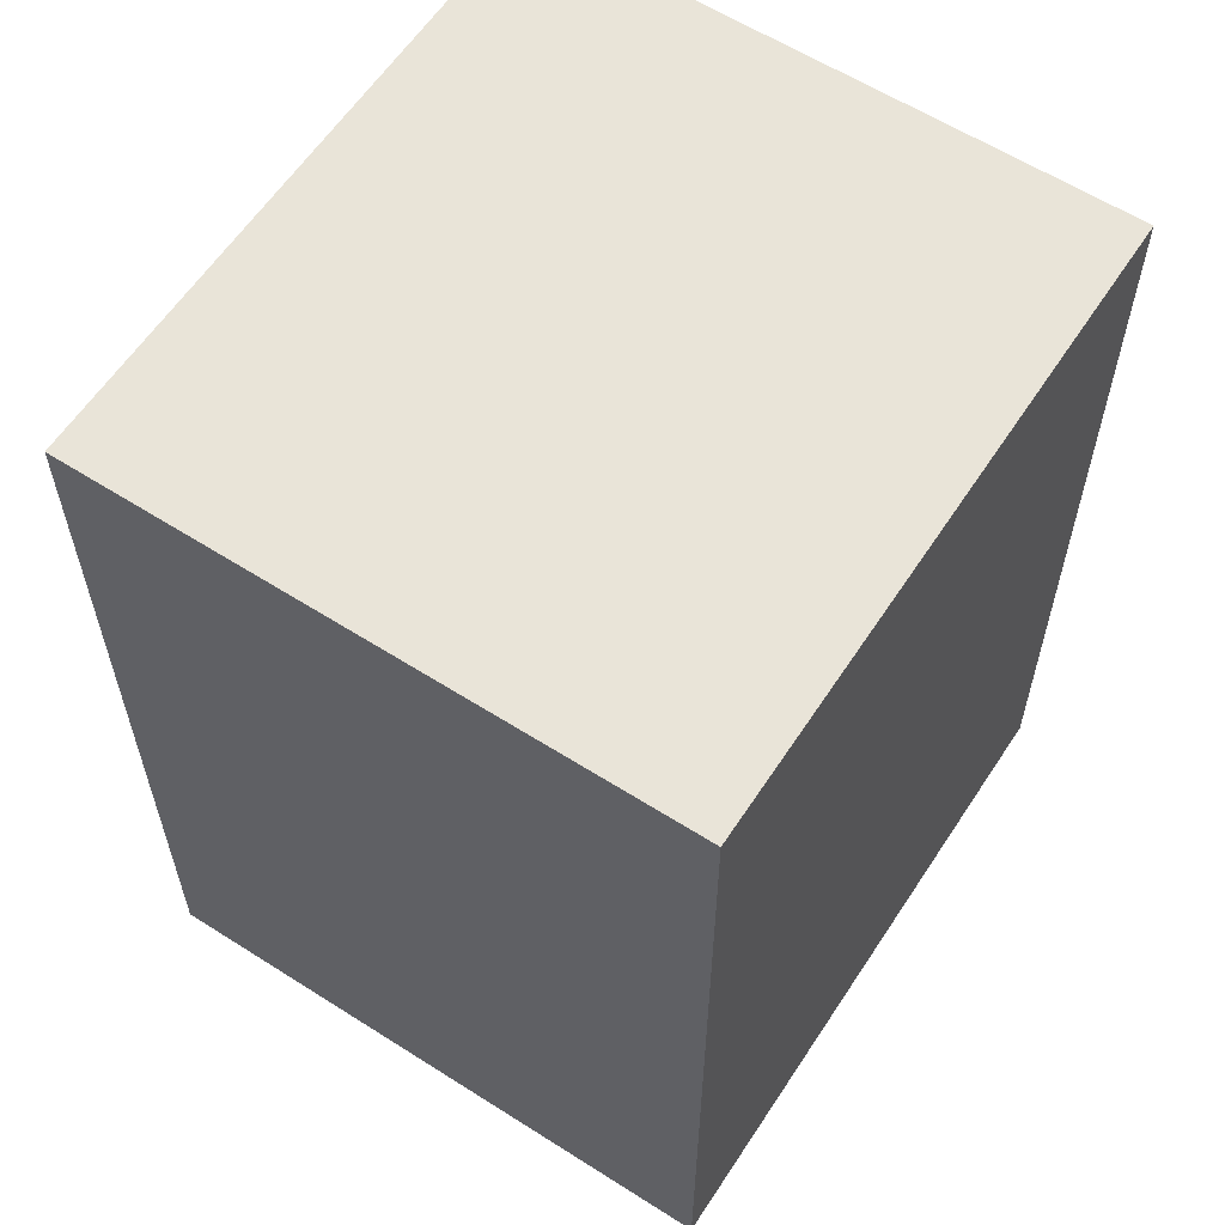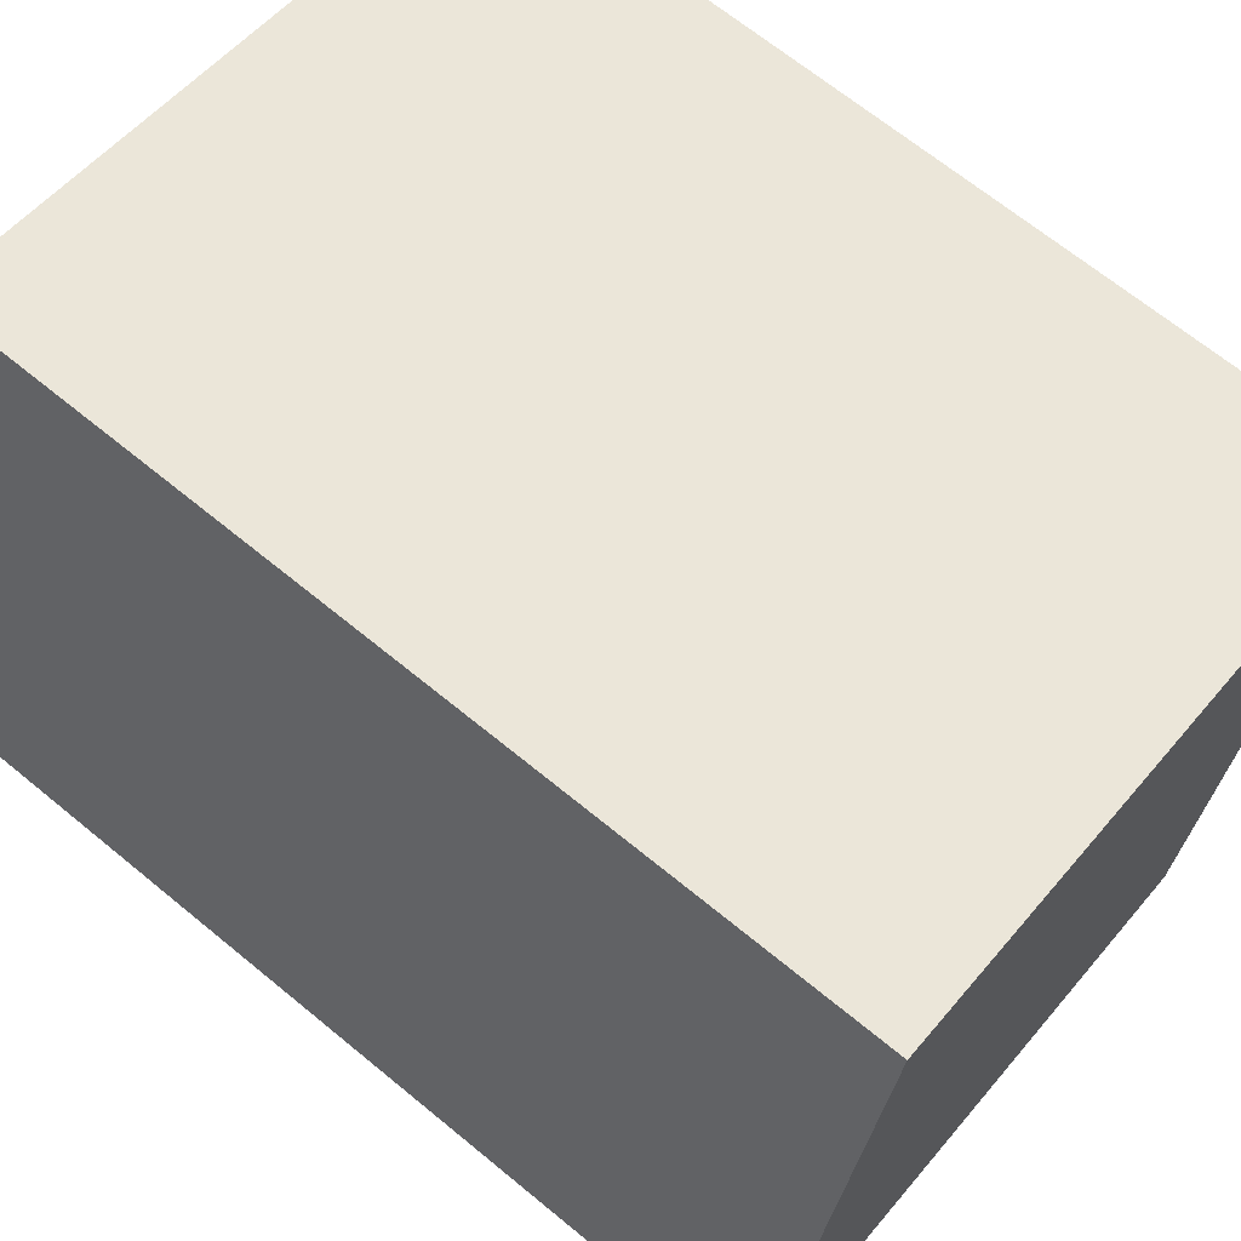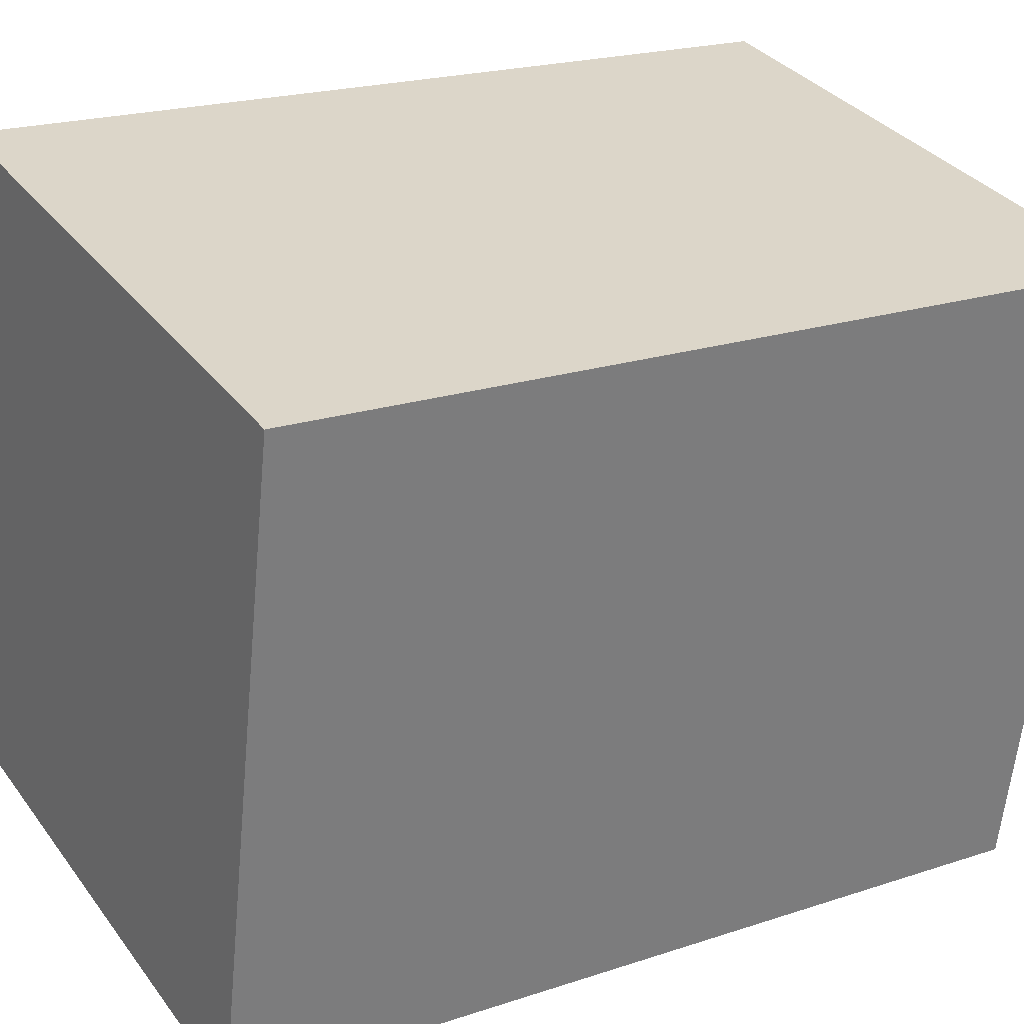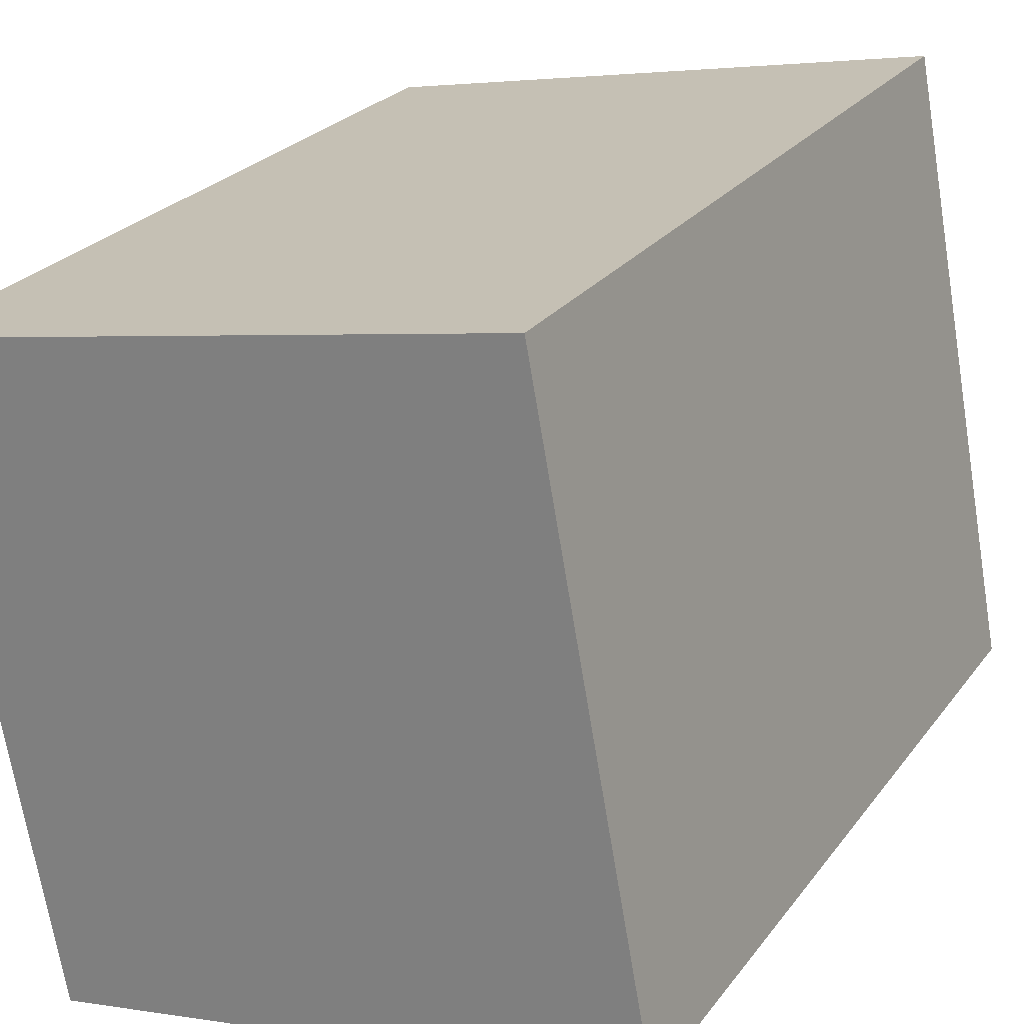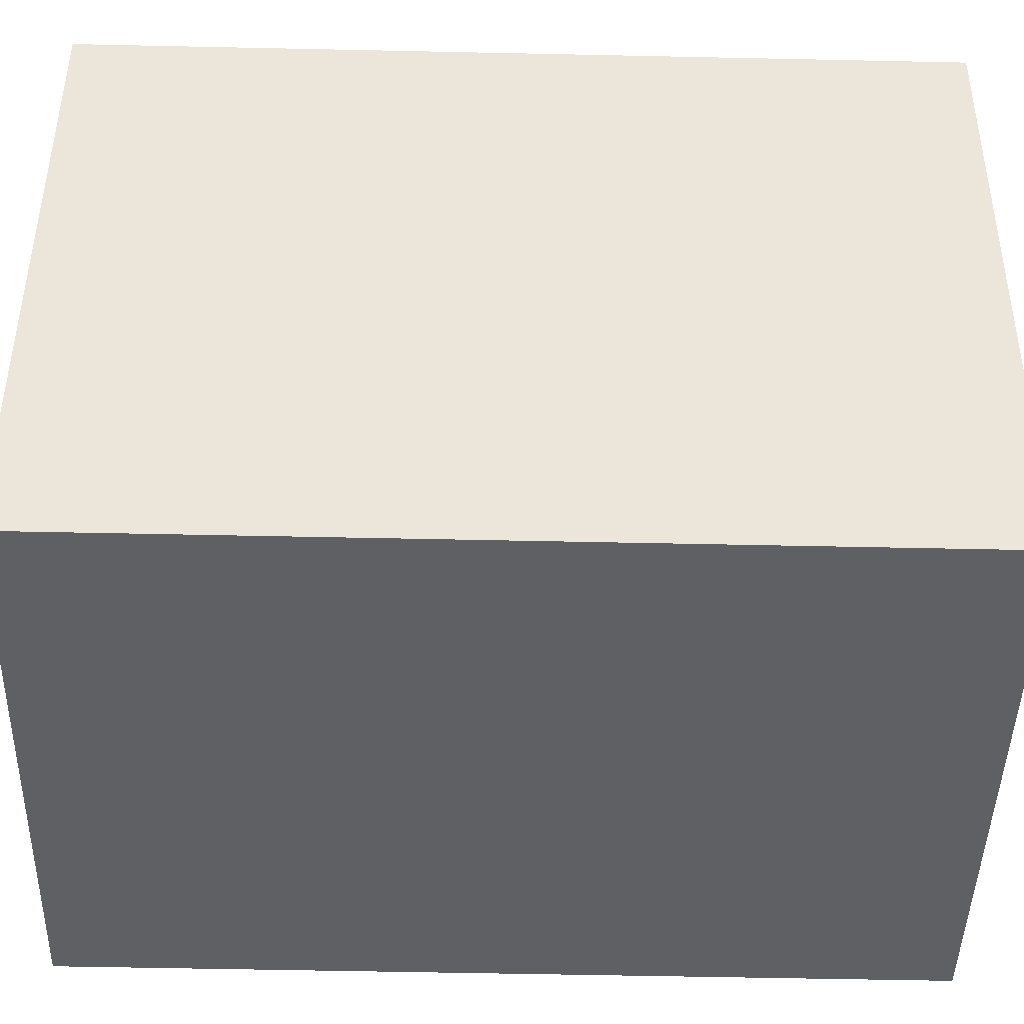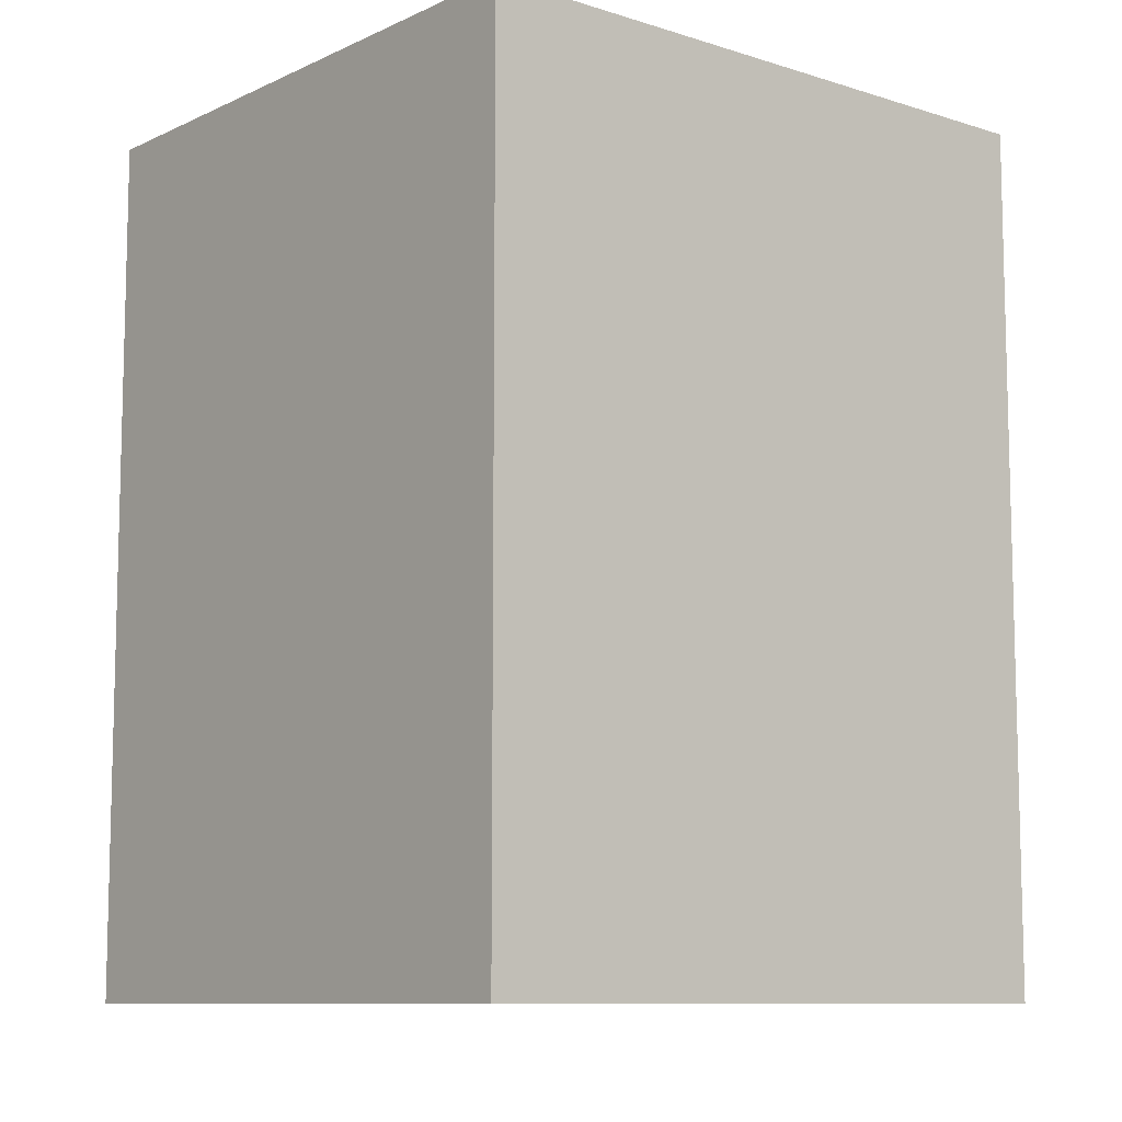
<metadata>
{"format":"obj","ext":"obj","renderer":"f3d","projection":"perspective","resolution":1024,"background":"white","views":[{"elev":60.2,"azim":43.7,"up":"+Y"},{"elev":67.5,"azim":-50.5,"up":"+Z"},{"elev":20.5,"azim":58.8,"up":"+Z"},{"elev":24.9,"azim":-152.3,"up":"+Z"},{"elev":-54.7,"azim":88.7,"up":"+Z"},{"elev":-9.5,"azim":-119.2,"up":"+Y"}]}
</metadata>
<code>
v  2.142 3.115 -0.402
v  0.431 3.115 2.3
v  2.573 3.115 1.899
v  0 3.115 1.907e-16
v  0.431 -1.408e-16 2.3
v  2.573 -1.163e-16 1.899
v  2.142 2.462e-17 -0.402
v  0 0 0
g defaultobject
f 1 2 3
f 2 1 4
f 5 3 2
f 3 5 6
f 6 1 3
f 1 6 7
f 7 4 1
f 4 7 8
f 8 2 4
f 2 8 5
f 5 7 6
f 7 5 8

</code>
